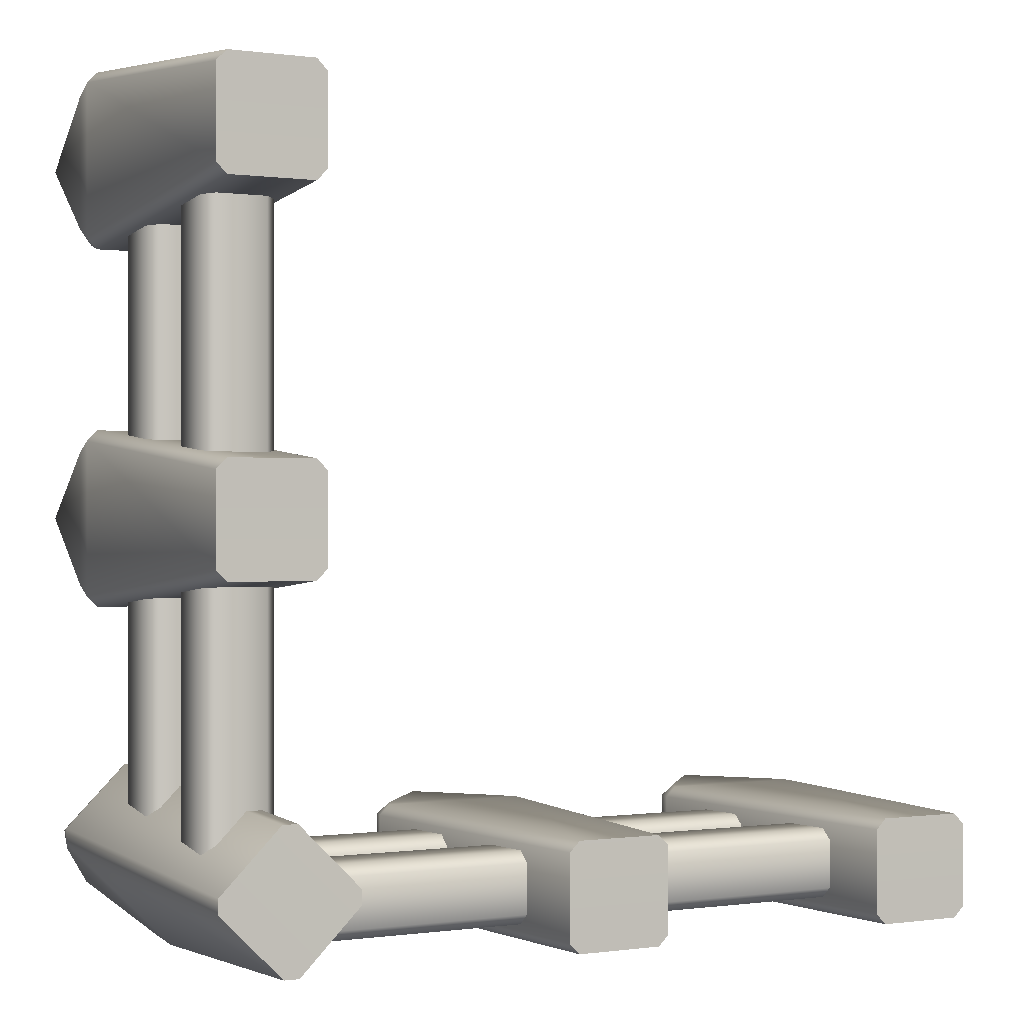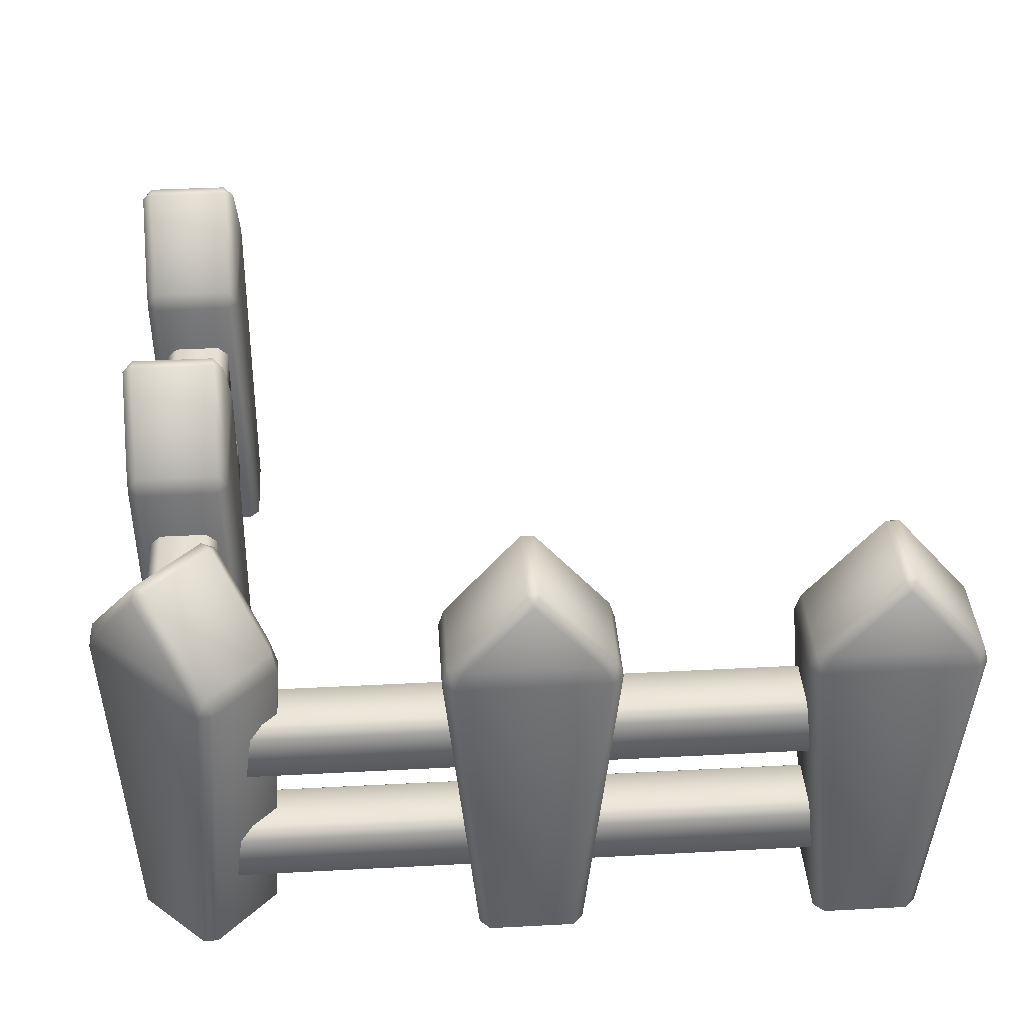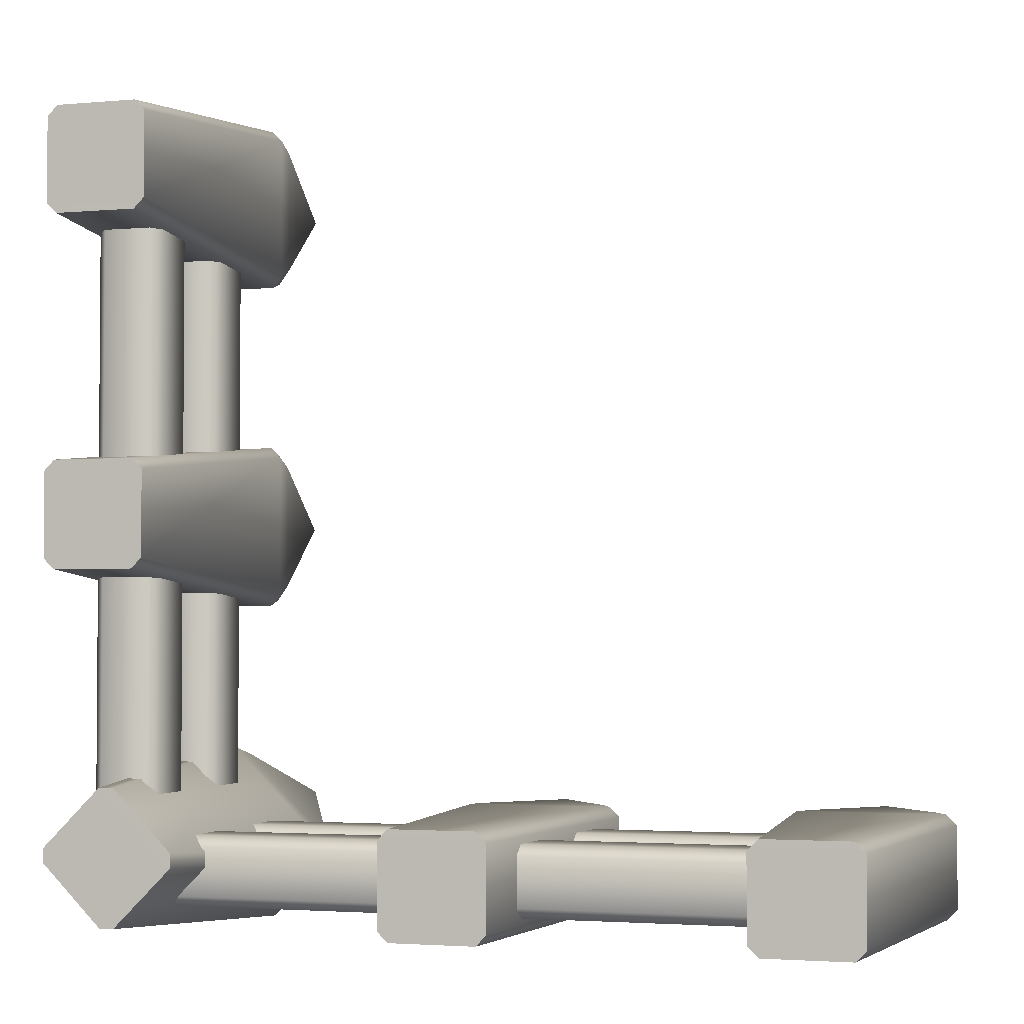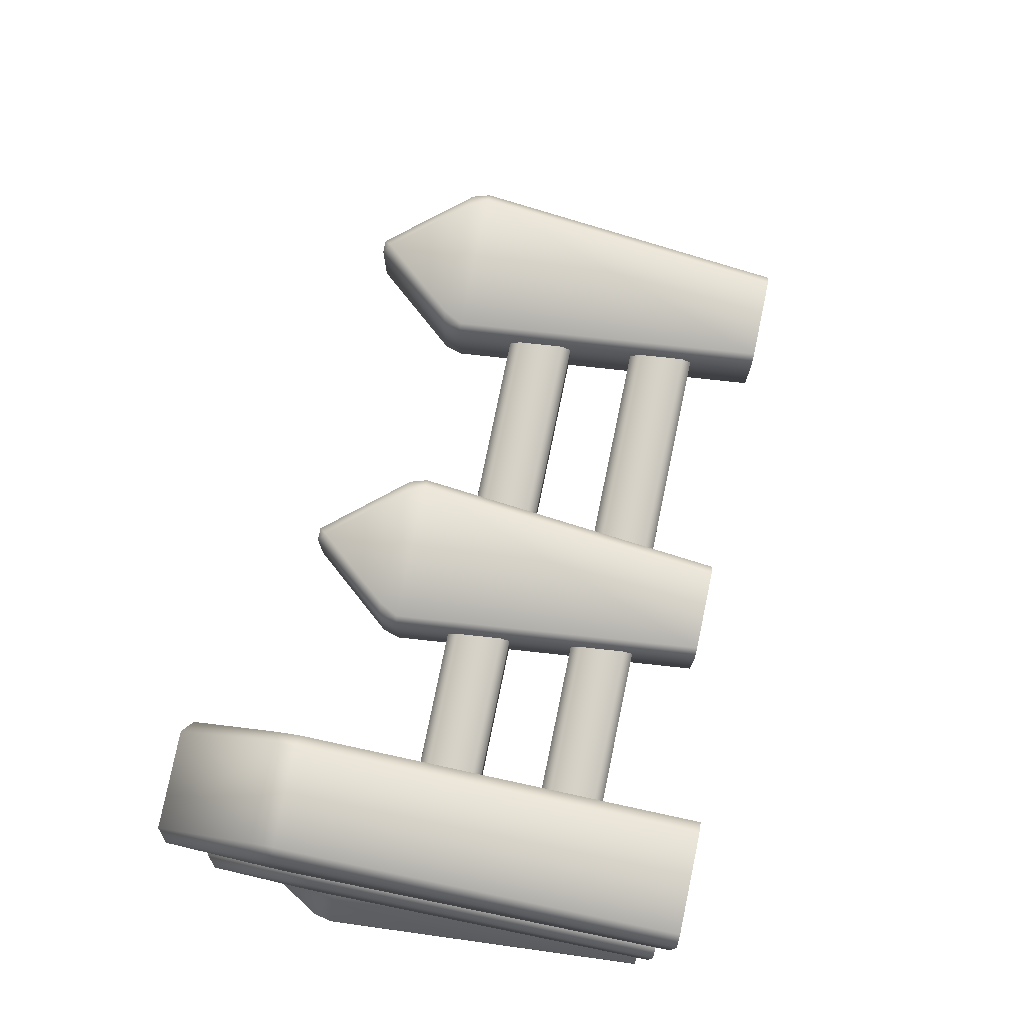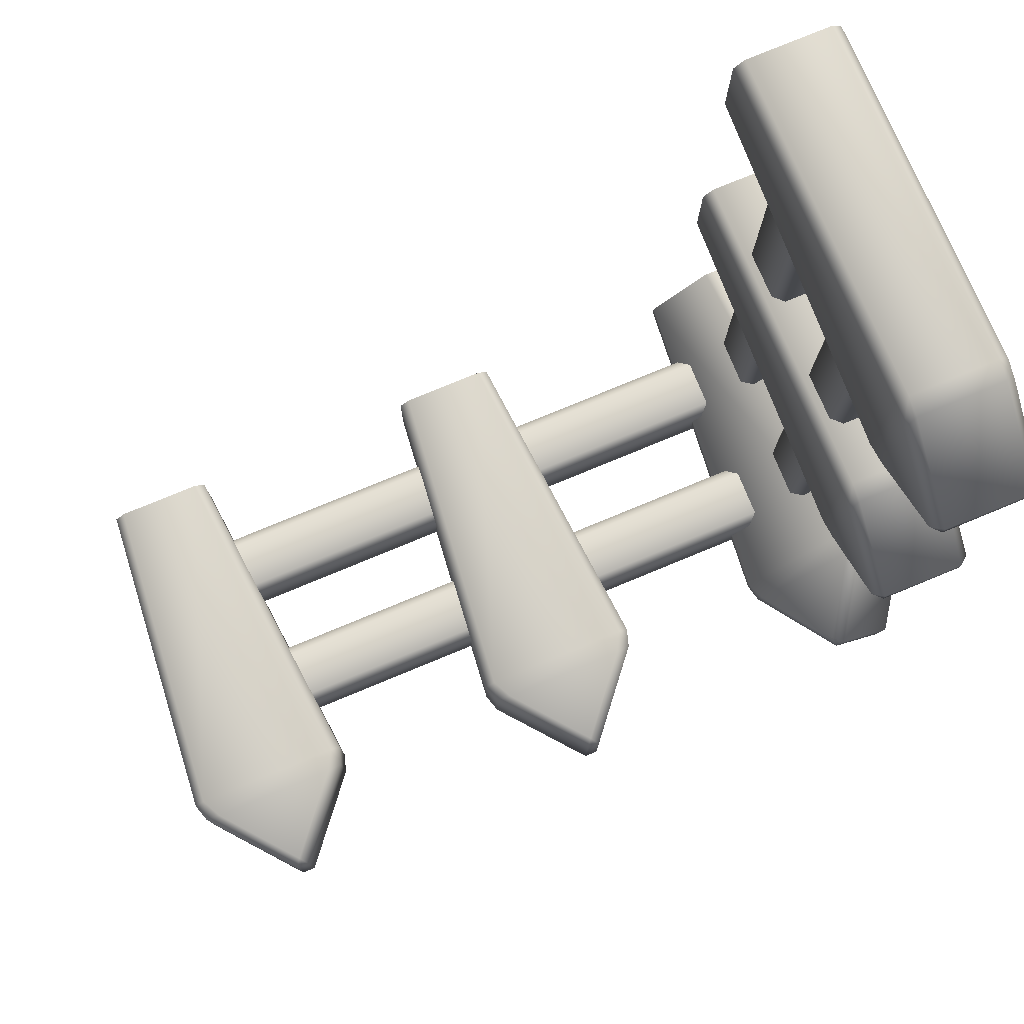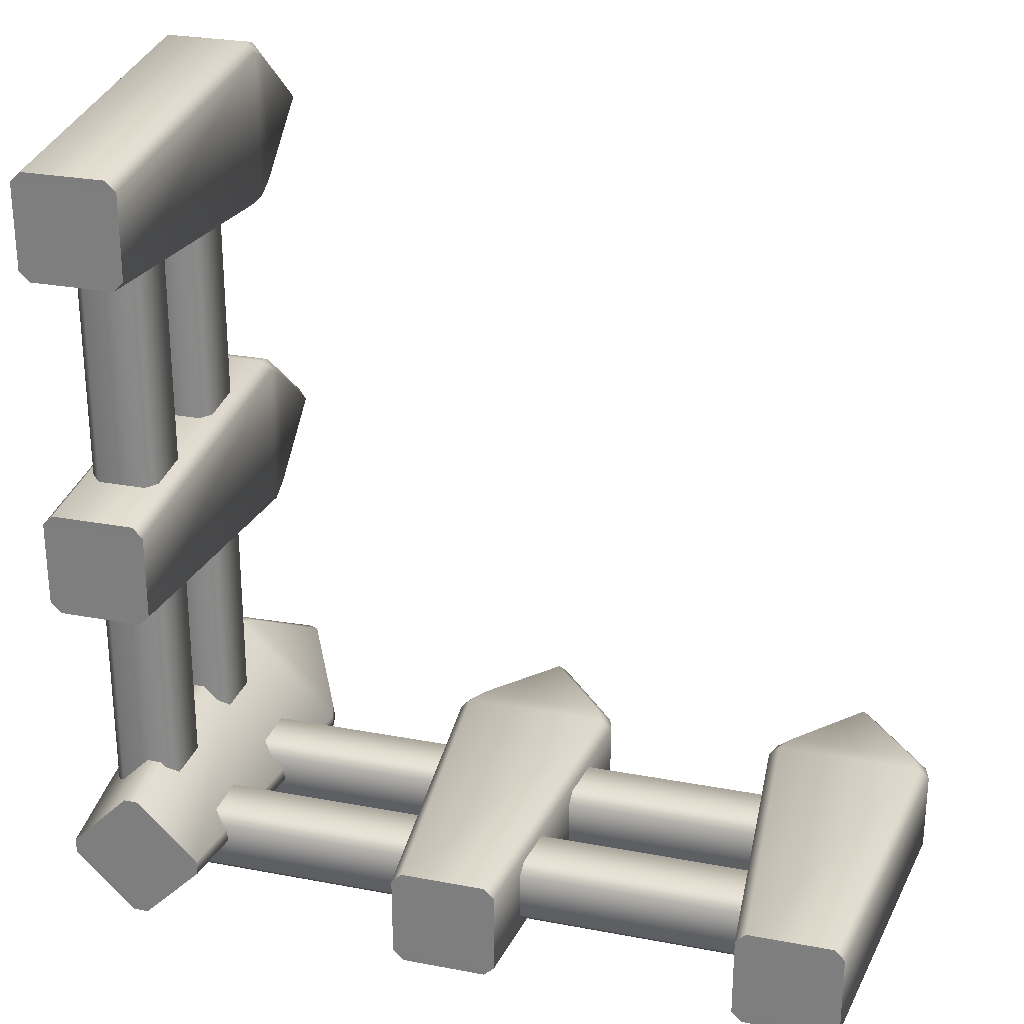
<metadata>
{"format":"obj","ext":"obj","renderer":"f3d","projection":"perspective","resolution":1024,"background":"white","views":[{"elev":0.0,"azim":-28.4,"up":"+Z"},{"elev":38.8,"azim":-93.8,"up":"+Y"},{"elev":-2.7,"azim":17.8,"up":"+Z"},{"elev":78.4,"azim":-78.3,"up":"+Z"},{"elev":78.5,"azim":157.6,"up":"+Z"},{"elev":27.0,"azim":16.4,"up":"+Z"}]}
</metadata>
<code>
o fence_corner
v -0.1 0.23 2
v -0.07 0.2 2
v -0.07 0.4 2
v -0.1 0.37 2
v 0.07 0.2 2
v 0.1 0.23 2
v 0.1 0.37 2
v 0.07 0.4 2
v -0.12 1.277 2.019
v -0.15 1.253 2
v -0.12 1.277 1.981
v 0.12 1.277 1.981
v 0.15 1.253 2
v 0.12 1.277 2.019
v 0.15 0.97 2.217
v 0.12 0.9701 2.247
v 0.12 1.023 2.231
v 0.15 1.03 2.186
v 0.12 -7.4e-05 2.153
v 0.15 7.4e-05 2.123
v -0.12 0.9701 2.247
v -0.15 0.97 2.217
v -0.15 1.03 2.186
v -0.12 1.023 2.231
v -0.15 7.4e-05 2.123
v -0.12 -7.4e-05 2.153
v 0.12 0.9701 1.753
v 0.15 0.97 1.783
v 0.15 1.03 1.814
v 0.12 1.023 1.769
v 0.15 7.4e-05 1.877
v 0.12 -7.4e-05 1.847
v -0.12 0.9701 1.753
v -0.12 1.023 1.769
v -0.15 1.03 1.814
v -0.15 0.97 1.783
v -0.12 -7.4e-05 1.847
v -0.15 7.4e-05 1.877
v -0.1 0.63 2
v -0.07 0.6 2
v -0.07 0.8 2
v -0.1 0.77 2
v 0.07 0.6 2
v 0.1 0.63 2
v 0.1 0.77 2
v 0.07 0.8 2
v -0.07 0.2 0.05
v -0.1 0.23 0.05
v -0.1 0.37 0.05
v -0.07 0.4 0.05
v 0.1 0.23 0.05
v 0.07 0.2 0.05
v 0.07 0.4 0.05
v 0.1 0.37 0.05
v -0.12 1.277 1.019
v -0.15 1.253 1
v -0.12 1.277 0.9808
v 0.12 1.277 0.9808
v 0.15 1.253 1
v 0.12 1.277 1.019
v 0.15 0.97 1.217
v 0.12 0.9701 1.247
v 0.12 1.023 1.231
v 0.15 1.03 1.186
v 0.12 -7.4e-05 1.153
v 0.15 7.4e-05 1.123
v -0.12 0.9701 1.247
v -0.15 0.97 1.217
v -0.15 1.03 1.186
v -0.12 1.023 1.231
v -0.15 7.4e-05 1.123
v -0.12 -7.4e-05 1.153
v 0.12 0.9701 0.753
v 0.15 0.97 0.7832
v 0.15 1.03 0.8141
v 0.12 1.023 0.7692
v 0.15 7.4e-05 0.8771
v 0.12 -7.4e-05 0.847
v -0.12 0.9701 0.753
v -0.12 1.023 0.7692
v -0.15 1.03 0.8141
v -0.15 0.97 0.7832
v -0.12 -7.4e-05 0.847
v -0.15 7.4e-05 0.8771
v -0.07 0.6 0.05
v -0.1 0.63 0.05
v -0.1 0.77 0.05
v -0.07 0.8 0.05
v 0.1 0.63 0.05
v 0.07 0.6 0.05
v 0.07 0.8 0.05
v 0.1 0.77 0.05
v 0.0308 7.4e-05 -0.1429
v 0.07332 -7.4e-05 -0.143
v 0.09727 0.97 -0.2094
v 0.07542 1.03 -0.1876
v 0.1283 1.023 -0.198
v 0.1398 0.9701 -0.2095
v 0.243 -7.4e-05 0.02668
v 0.2429 7.4e-05 0.0692
v 0.298 1.023 -0.02834
v 0.2876 1.03 0.02458
v 0.3094 0.97 0.00273
v 0.3095 0.9701 -0.03981
v -0.143 -7.4e-05 0.07332
v -0.1429 7.4e-05 0.0308
v -0.198 1.023 0.1283
v -0.1876 1.03 0.07542
v -0.2094 0.97 0.09727
v -0.2095 0.9701 0.1398
v 0.0692 7.4e-05 0.2429
v 0.02668 -7.4e-05 0.243
v 0.02458 1.03 0.2876
v -0.02834 1.023 0.298
v -0.03981 0.9701 0.3095
v 0.00273 0.97 0.3094
v 0.1213 1.277 0.1484
v 0.1561 1.253 0.1561
v 0.1484 1.277 0.1213
v -0.02127 1.277 -0.04843
v -0.05607 1.253 -0.05607
v -0.04843 1.277 -0.02127
v 0.05 0.2 0.07
v 0.05 0.23 0.1
v 0.05 0.37 0.1
v 0.05 0.4 0.07
v 0.05 0.23 -0.1
v 0.05 0.2 -0.07
v 0.05 0.4 -0.07
v 0.05 0.37 -0.1
v 1.019 1.277 0.12
v 1 1.253 0.15
v 0.9808 1.277 0.12
v 0.9808 1.277 -0.12
v 1 1.253 -0.15
v 1.019 1.277 -0.12
v 1.217 0.97 -0.15
v 1.247 0.9701 -0.12
v 1.231 1.023 -0.12
v 1.186 1.03 -0.15
v 1.153 -7.4e-05 -0.12
v 1.123 7.4e-05 -0.15
v 1.247 0.9701 0.12
v 1.217 0.97 0.15
v 1.186 1.03 0.15
v 1.231 1.023 0.12
v 1.123 7.4e-05 0.15
v 1.153 -7.4e-05 0.12
v 0.753 0.9701 -0.12
v 0.7832 0.97 -0.15
v 0.8141 1.03 -0.15
v 0.7692 1.023 -0.12
v 0.8771 7.4e-05 -0.15
v 0.847 -7.4e-05 -0.12
v 0.753 0.9701 0.12
v 0.7692 1.023 0.12
v 0.8141 1.03 0.15
v 0.7832 0.97 0.15
v 0.847 -7.4e-05 0.12
v 0.8771 7.4e-05 0.15
v 0.05 0.6 0.07
v 0.05 0.63 0.1
v 0.05 0.77 0.1
v 0.05 0.8 0.07
v 0.05 0.63 -0.1
v 0.05 0.6 -0.07
v 0.05 0.8 -0.07
v 0.05 0.77 -0.1
v 2 0.23 0.1
v 2 0.2 0.07
v 2 0.4 0.07
v 2 0.37 0.1
v 2 0.2 -0.07
v 2 0.23 -0.1
v 2 0.37 -0.1
v 2 0.4 -0.07
v 2.019 1.277 0.12
v 2 1.253 0.15
v 1.981 1.277 0.12
v 1.981 1.277 -0.12
v 2 1.253 -0.15
v 2.019 1.277 -0.12
v 2.217 0.97 -0.15
v 2.247 0.9701 -0.12
v 2.231 1.023 -0.12
v 2.186 1.03 -0.15
v 2.153 -7.4e-05 -0.12
v 2.123 7.4e-05 -0.15
v 2.247 0.9701 0.12
v 2.217 0.97 0.15
v 2.186 1.03 0.15
v 2.231 1.023 0.12
v 2.123 7.4e-05 0.15
v 2.153 -7.4e-05 0.12
v 1.753 0.9701 -0.12
v 1.783 0.97 -0.15
v 1.814 1.03 -0.15
v 1.769 1.023 -0.12
v 1.877 7.4e-05 -0.15
v 1.847 -7.4e-05 -0.12
v 1.753 0.9701 0.12
v 1.769 1.023 0.12
v 1.814 1.03 0.15
v 1.783 0.97 0.15
v 1.847 -7.4e-05 0.12
v 1.877 7.4e-05 0.15
v 2 0.63 0.1
v 2 0.6 0.07
v 2 0.8 0.07
v 2 0.77 0.1
v 2 0.6 -0.07
v 2 0.63 -0.1
v 2 0.77 -0.1
v 2 0.8 -0.07
f 23 35 36 22
f 19 16 21 26
f 16 19 20 15
f 22 25 26 21
f 28 31 32 27
f 14 13 12
f 24 23 22 21
f 12 11 9 14
f 24 9 10 23
f 34 30 27 33
f 36 35 34 33
f 15 20 31 28
f 17 14 9 24
f 22 36 38 25
f 29 18 15 28
f 17 24 21 16
f 14 17 18 13
f 10 35 23
f 13 18 29
f 30 29 28 27
f 18 17 16 15
f 11 34 35 10
f 38 36 33 37
f 37 33 27 32
f 12 30 34 11
f 30 12 13 29
f 11 10 9
f 54 7 6 51
f 8 53 50 3
f 43 90 89 44
f 53 8 7 54
f 47 2 1 48
f 3 50 49 4
f 52 5 2 47
f 1 4 49 48
f 69 81 82 68
f 65 62 67 72
f 62 65 66 61
f 68 71 72 67
f 74 77 78 73
f 60 59 58
f 70 69 68 67
f 58 57 55 60
f 70 55 56 69
f 80 76 73 79
f 82 81 80 79
f 61 66 77 74
f 63 60 55 70
f 68 82 84 71
f 75 64 61 74
f 63 70 67 62
f 60 63 64 59
f 56 81 69
f 59 64 75
f 76 75 74 73
f 64 63 62 61
f 57 80 81 56
f 84 82 79 83
f 83 79 73 78
f 58 76 80 57
f 76 58 59 75
f 57 56 55
f 92 45 44 89
f 46 91 88 41
f 91 46 45 92
f 85 40 39 86
f 41 88 87 42
f 90 43 40 85
f 39 42 87 86
f 109 95 93 106
f 114 117 122 107
f 119 101 97 120
f 121 96 108
f 116 111 100 103
f 118 113 102
f 112 115 110 105
f 94 98 104 99
f 95 96 97 98
f 101 102 103 104
f 107 108 109 110
f 113 114 115 116
f 117 118 119
f 120 121 122
f 93 95 98 94
f 97 101 104 98
f 103 100 99 104
f 117 114 113 118
f 115 112 111 116
f 114 107 110 115
f 109 106 105 110
f 120 97 96 121
f 101 119 118 102
f 107 122 121 108
f 119 120 122 117
f 108 96 95 109
f 102 113 116 103
f 130 175 174 127
f 166 211 208 161
f 128 173 170 123
f 211 166 165 212
f 176 129 126 171
f 145 157 158 144
f 141 138 143 148
f 138 141 142 137
f 144 147 148 143
f 150 153 154 149
f 136 135 134
f 146 145 144 143
f 134 133 131 136
f 146 131 132 145
f 156 152 149 155
f 158 157 156 155
f 137 142 153 150
f 139 136 131 146
f 144 158 160 147
f 151 140 137 150
f 139 146 143 138
f 136 139 140 135
f 132 157 145
f 135 140 151
f 152 151 150 149
f 140 139 138 137
f 133 156 157 132
f 160 158 155 159
f 159 155 149 154
f 134 152 156 133
f 152 134 135 151
f 133 132 131
f 123 170 169 124
f 167 214 213 168
f 168 213 212 165
f 214 167 164 209
f 161 208 207 162
f 171 126 125 172
f 172 125 124 169
f 191 203 204 190
f 187 184 189 194
f 184 187 188 183
f 190 193 194 189
f 196 199 200 195
f 182 181 180
f 192 191 190 189
f 180 179 177 182
f 192 177 178 191
f 202 198 195 201
f 204 203 202 201
f 183 188 199 196
f 185 182 177 192
f 190 204 206 193
f 197 186 183 196
f 185 192 189 184
f 182 185 186 181
f 178 203 191
f 181 186 197
f 198 197 196 195
f 186 185 184 183
f 179 202 203 178
f 206 204 201 205
f 205 201 195 200
f 180 198 202 179
f 198 180 181 197
f 179 178 177
f 173 128 127 174
f 209 164 163 210
f 210 163 162 207
f 5 52 51 6
f 129 176 175 130
f 26 25 20 19
f 25 38 31 20
f 38 37 32 31
f 72 71 66 65
f 71 84 77 66
f 84 83 78 77
f 99 100 111 112
f 94 99 112 105
f 93 94 105 106
f 160 159 148 147
f 159 154 141 148
f 142 141 154 153
f 206 205 194 193
f 205 200 187 194
f 188 187 200 199

</code>
